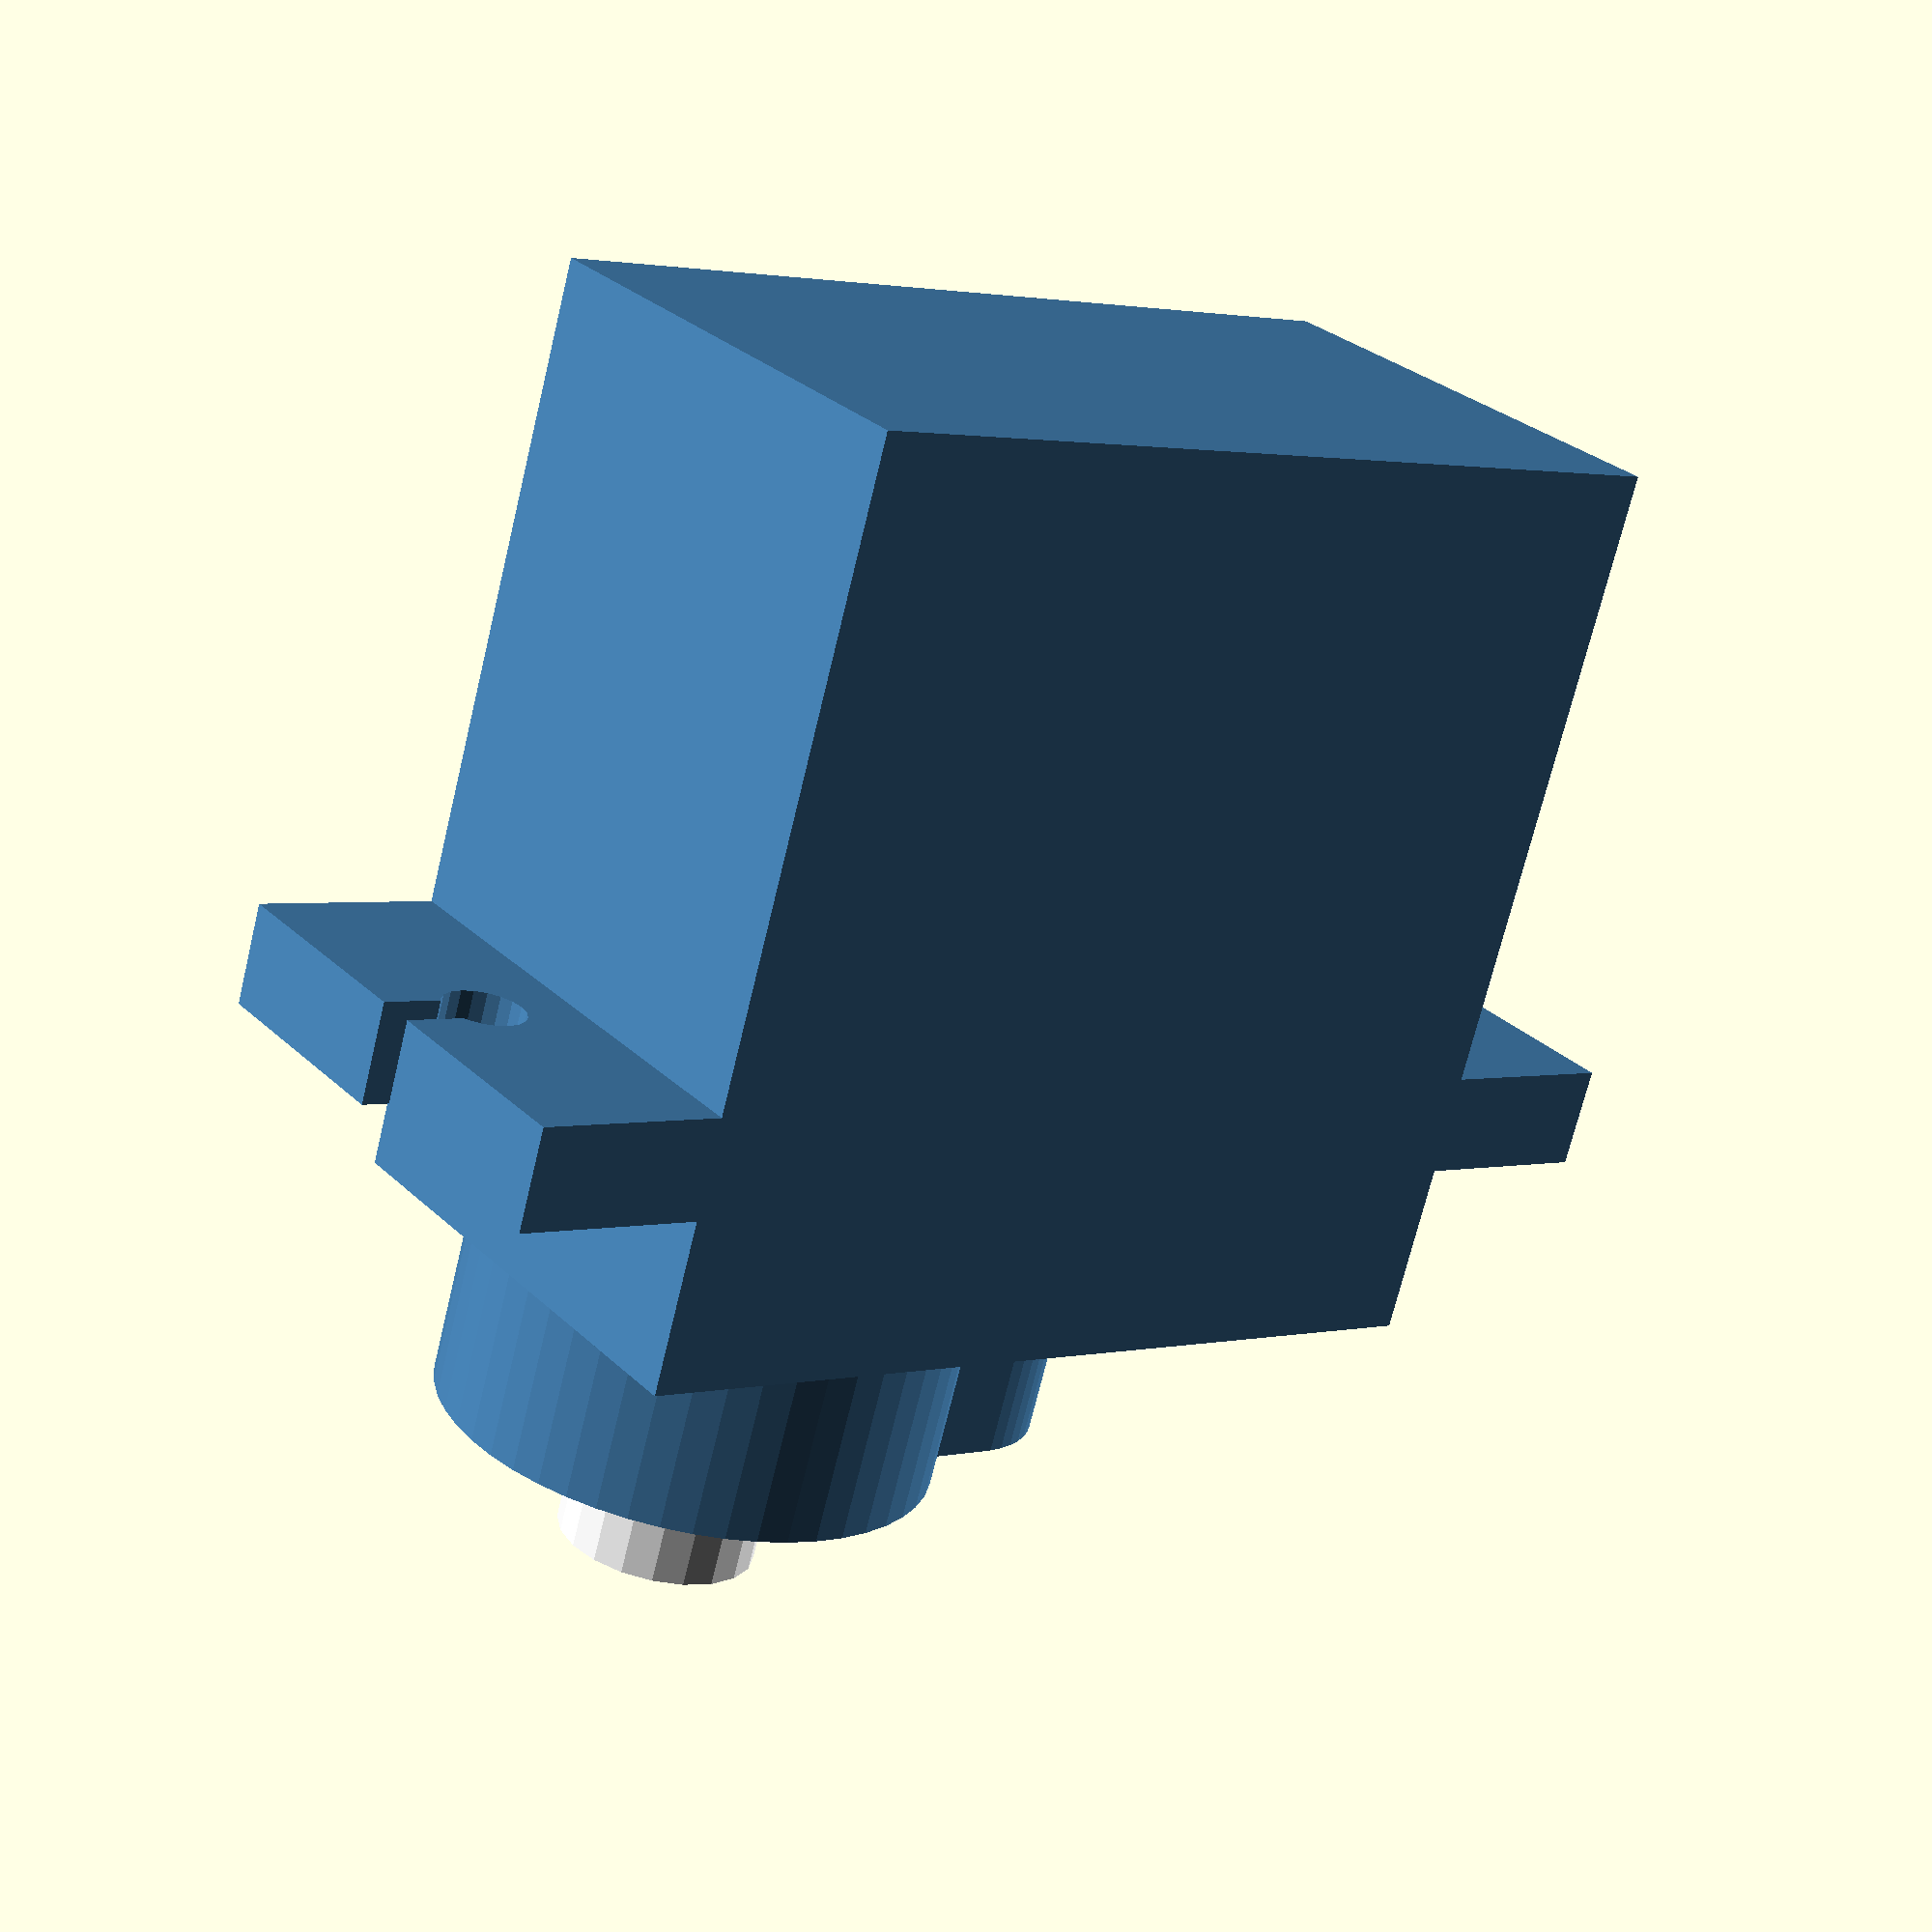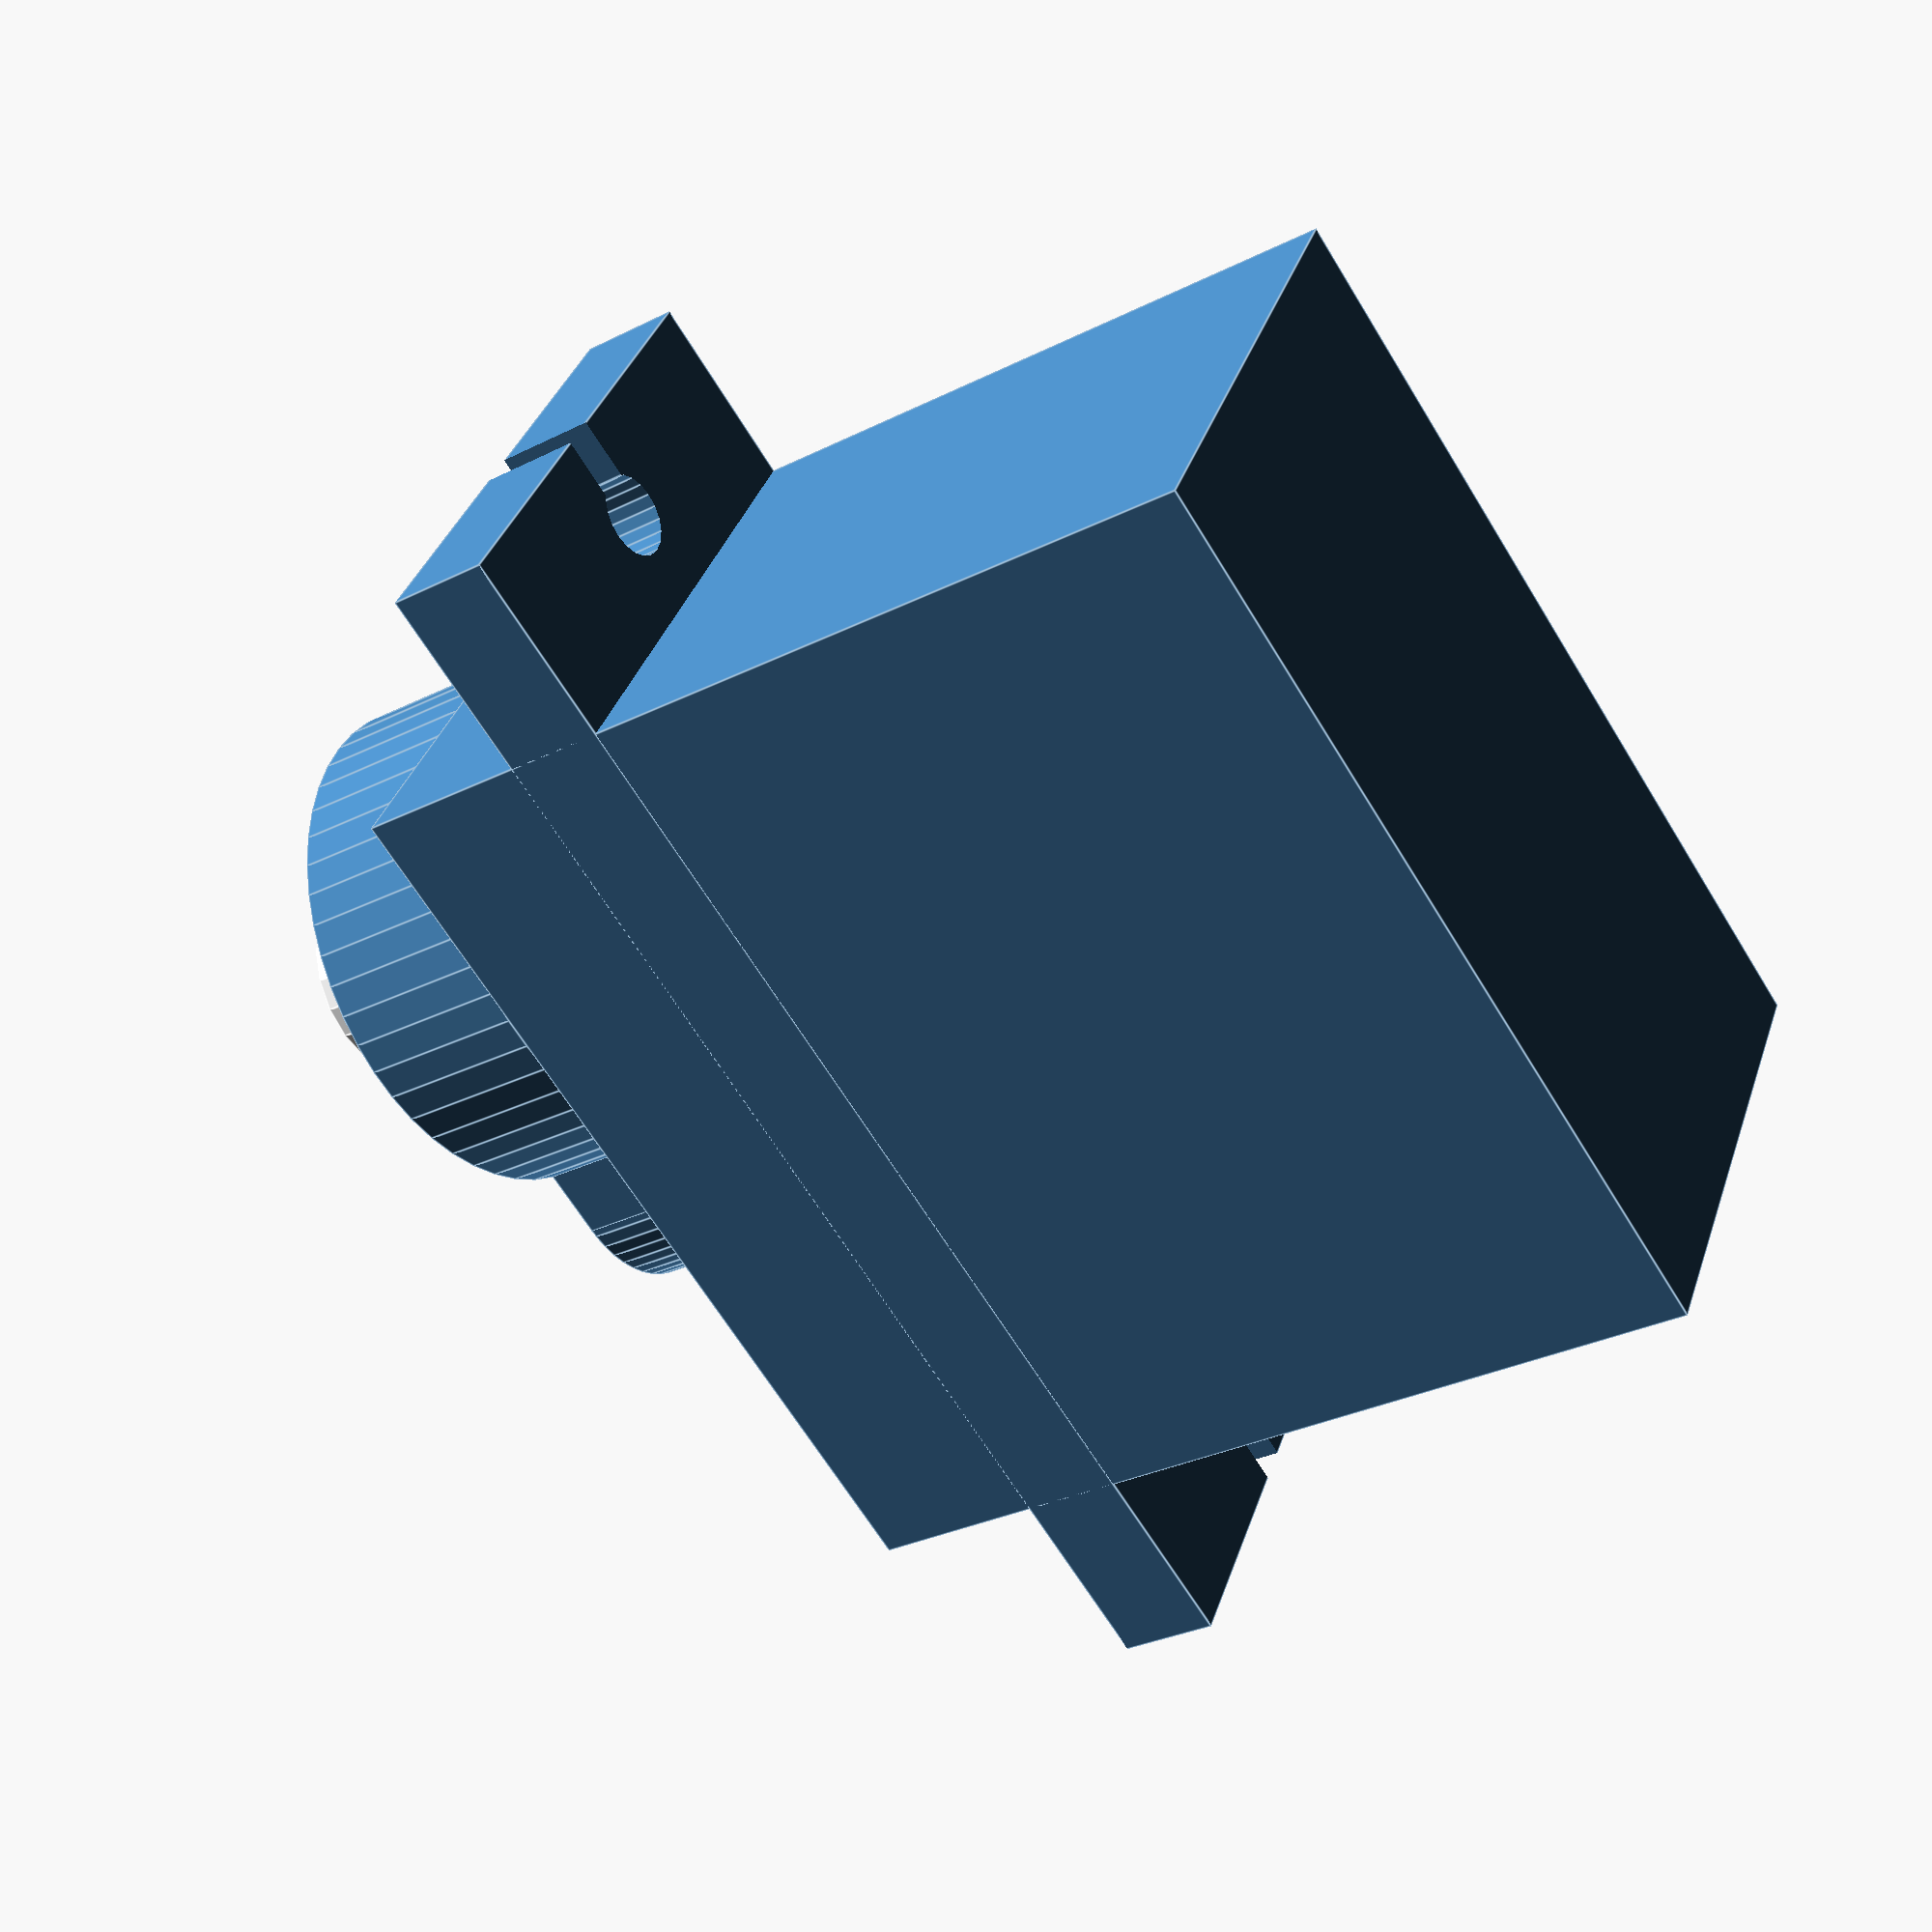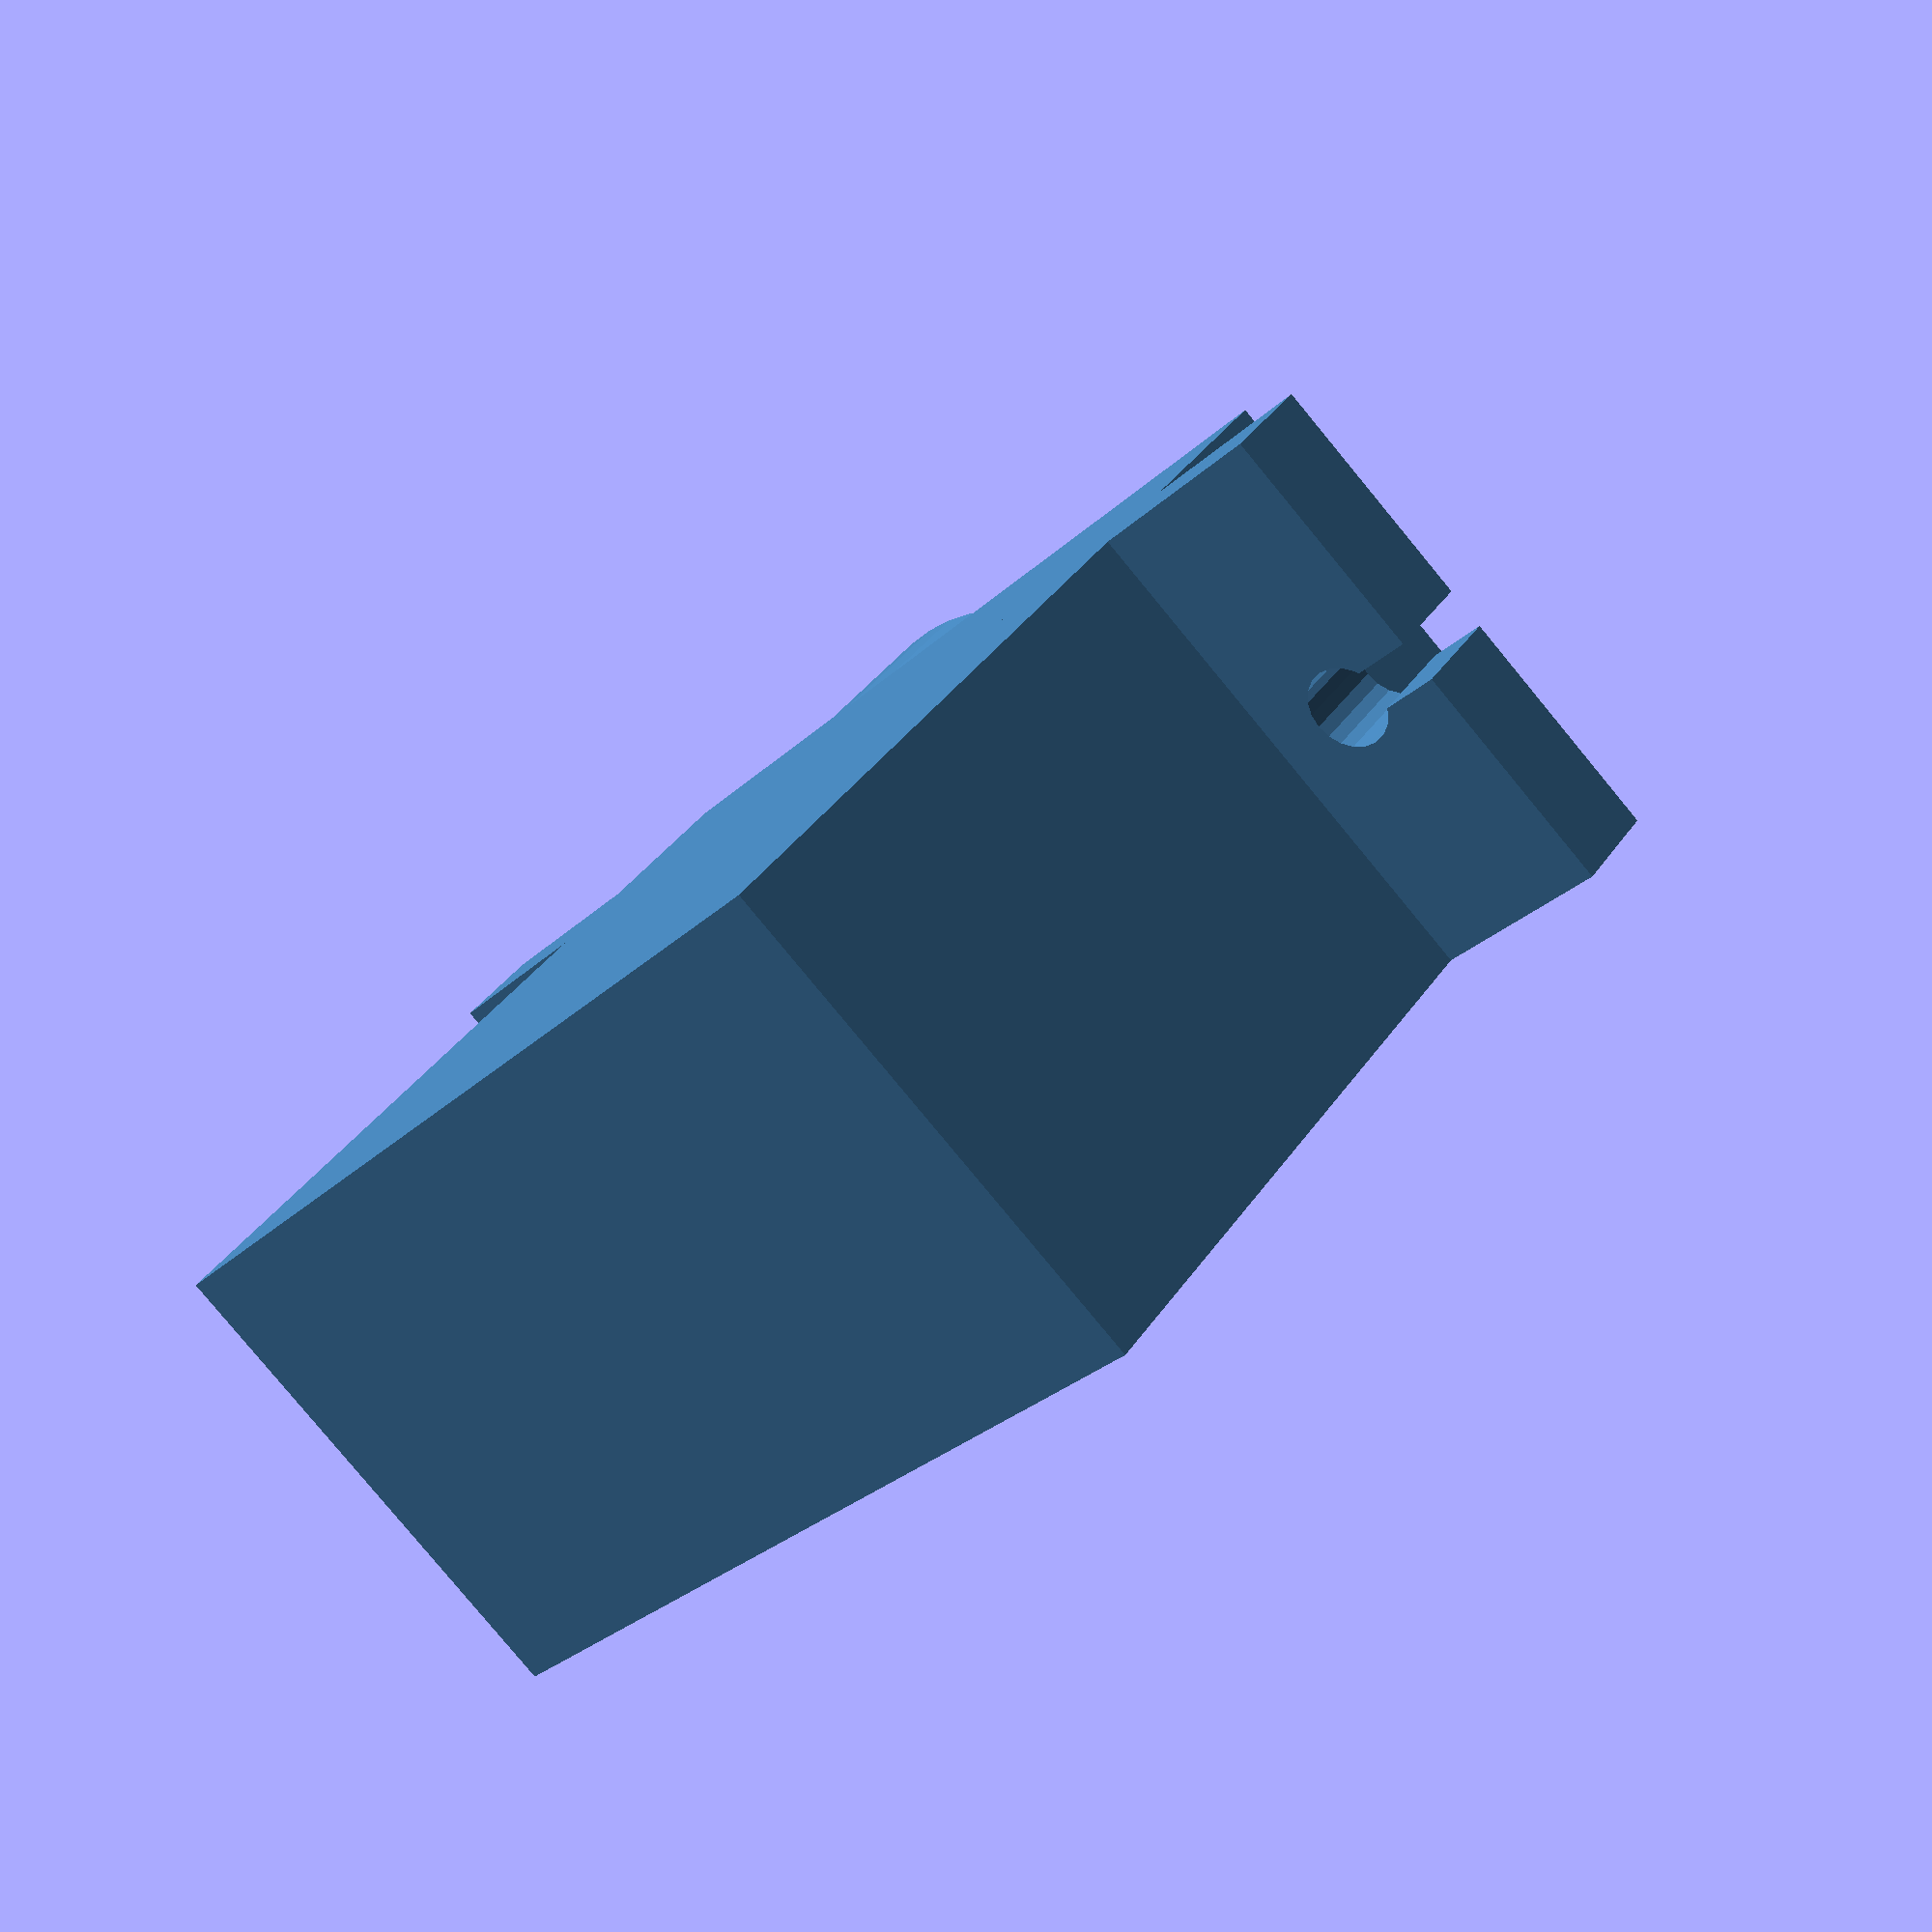
<openscad>
servo_l = 22.8;
servo_w = 12.3;
servo_total_h = 30;
servo_top_h = 22.5;
servo_flange_h = 18.2;
servo_flange_th = 2.5;
servo_l_with_flange = 32.2;
servo_flange_l = (servo_l_with_flange - servo_l) / 2;
servo_head_l = 3.2;
servo_head_d = 4.9;
servo_flange_hole_d = 2;
servo_flange_hole_dist = 27.5;
servo_edge_to_flange_hole = (servo_l_with_flange-servo_flange_hole_dist)/2;
servo_head_base_h = servo_total_h - servo_head_l;
servo_flange_hole_w=1;
servo_flange_hole_l=1.5;
servo_head_hole_d = 2;

servo_extra_bulge_d=6;  // measured
servo_extra_bulge_overlap=2;  // guesssed

maincolor="steelblue";

module sg90() {
    union() {
        color(maincolor) cube([servo_l,servo_w,servo_top_h]);
        color(maincolor) translate([-servo_flange_l,0,servo_flange_h-servo_flange_th])
            difference() {
                cube([servo_l_with_flange,servo_w,servo_flange_th]);
                translate([servo_edge_to_flange_hole,servo_w/2,-0.1])
                    cylinder(h=servo_flange_th+0.2,d=servo_flange_hole_d,$fn=20);
                translate([servo_l_with_flange-servo_edge_to_flange_hole,servo_w/2,-0.1])
                    cylinder(h=servo_flange_th+0.2,d=servo_flange_hole_d,$fn=20);
                translate([-0.1,servo_w/2-servo_flange_hole_w/2,-0.1])
                    cube([0.1+servo_flange_hole_l,servo_flange_hole_w,servo_flange_th + 0.2]);
                translate([servo_l_with_flange-servo_flange_hole_l,servo_w/2-servo_flange_hole_w/2,-0.1])
                    cube([0.1+servo_flange_hole_l,servo_flange_hole_w,servo_flange_th + 0.2]);
            }
        color(maincolor) translate([servo_l-servo_w/2,servo_w/2,servo_top_h])
            cylinder(d=servo_w,h=(servo_total_h-servo_top_h-servo_head_l),$fn=50);
        translate([servo_l-servo_w/2,servo_w/2,servo_total_h-servo_head_l])
            color("white") difference() {
                cylinder(d=servo_head_d,h=servo_head_l,$fn=20);
                cylinder(d=servo_head_hole_d,h=servo_head_l + 0.1, $fn=10);
            }
        color(maincolor) translate([servo_l-servo_w-servo_extra_bulge_d/2+servo_extra_bulge_overlap,servo_w/2,servo_top_h])
            cylinder(d=servo_extra_bulge_d,h=(servo_total_h-servo_top_h-servo_head_l),$fn=50);
        color(maincolor) translate([servo_l-servo_w-servo_extra_bulge_d/2+servo_extra_bulge_overlap,servo_w/2-servo_extra_bulge_d/2,servo_top_h])
            cube([servo_extra_bulge_d,servo_extra_bulge_d,(servo_total_h-servo_top_h-servo_head_l)]);
    }
}

sg90();
</openscad>
<views>
elev=71.0 azim=37.5 roll=166.4 proj=p view=wireframe
elev=29.8 azim=330.5 roll=126.6 proj=p view=edges
elev=323.7 azim=47.1 roll=209.6 proj=p view=solid
</views>
